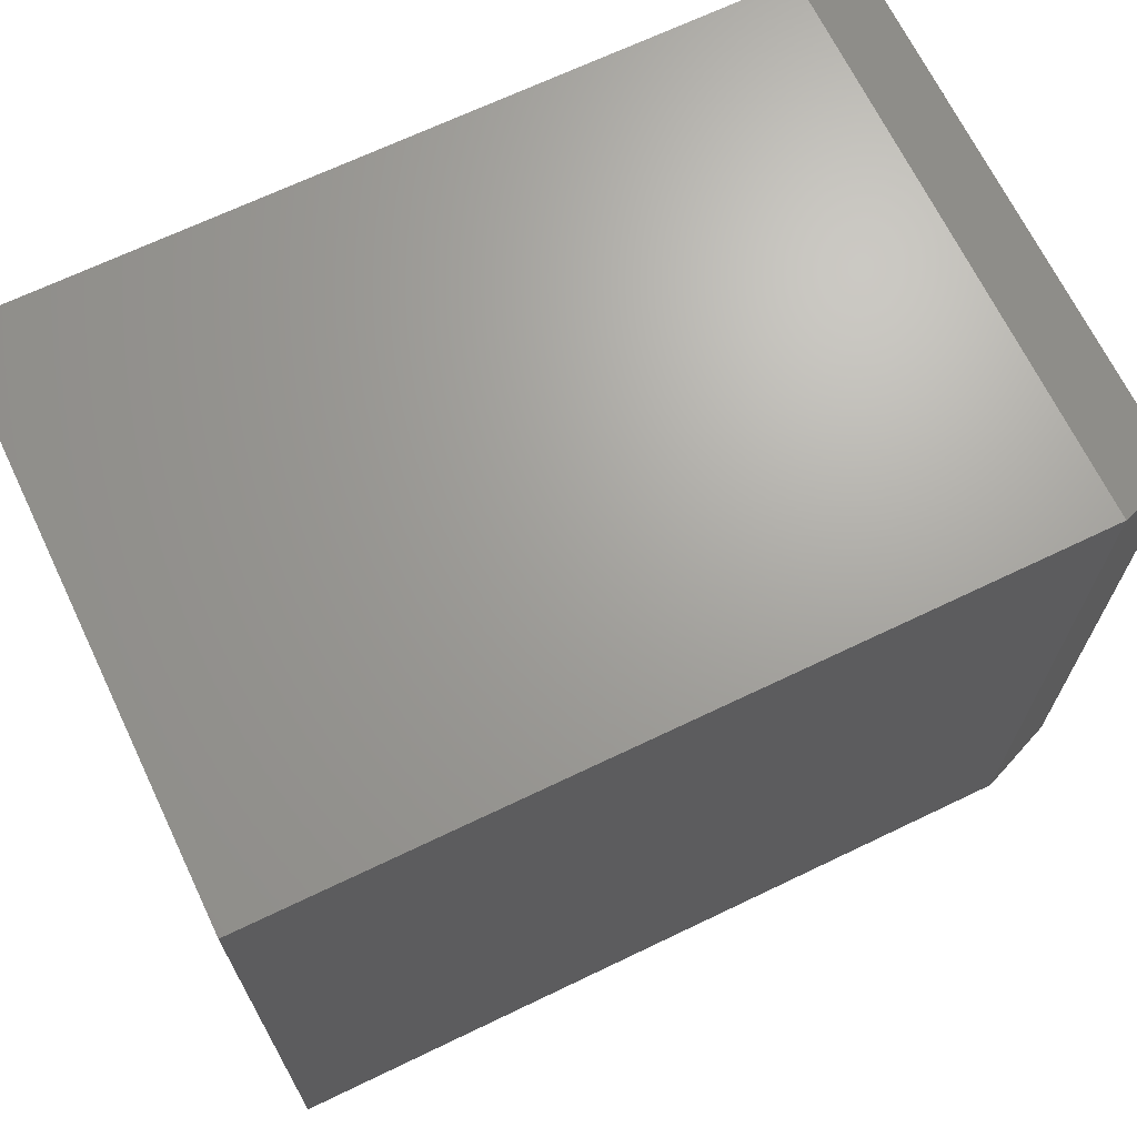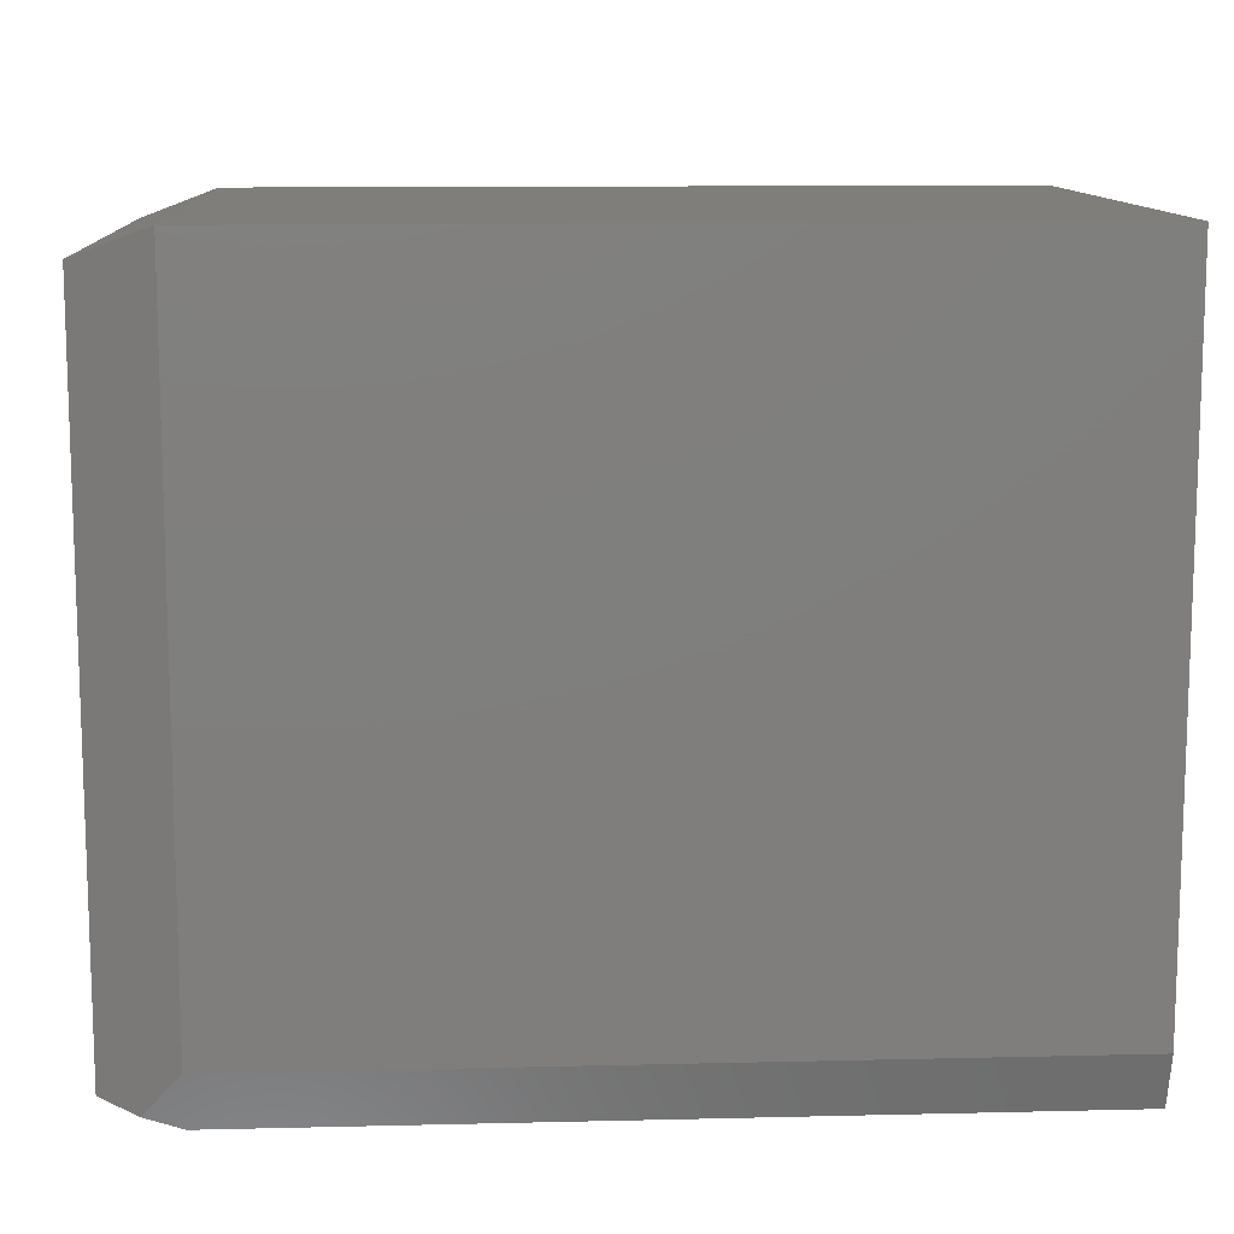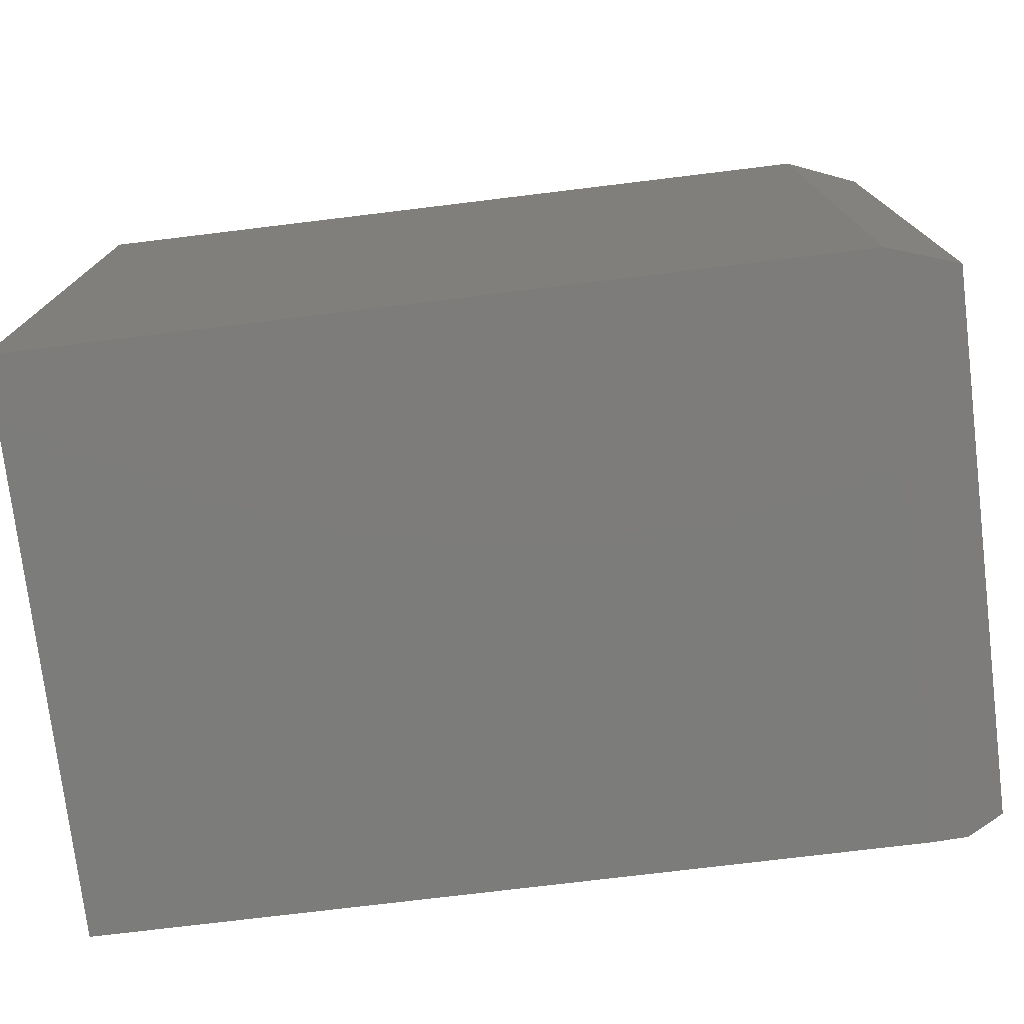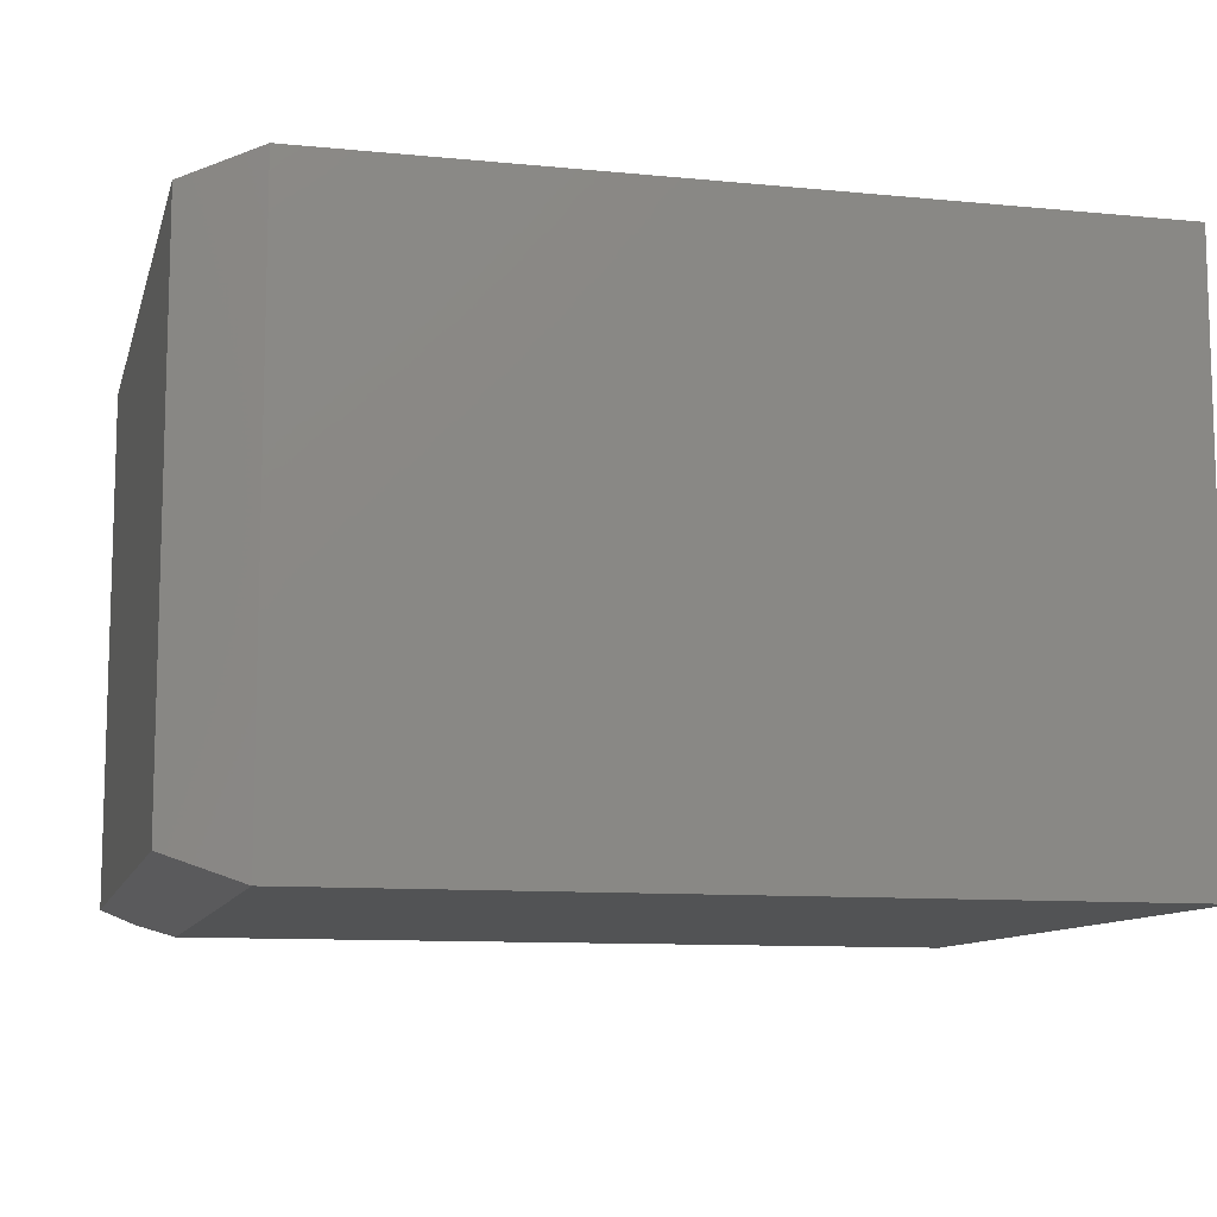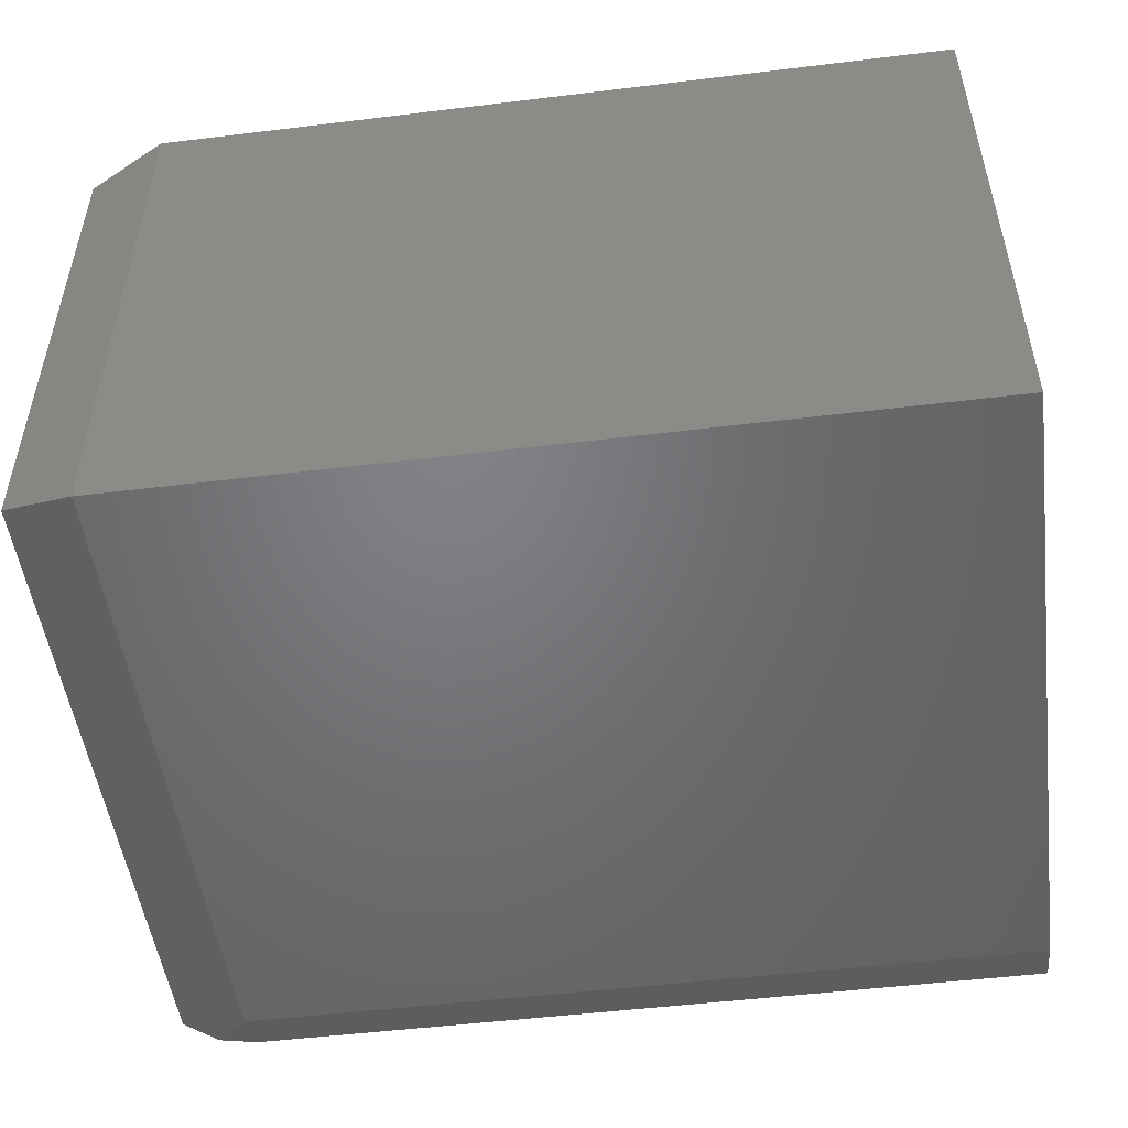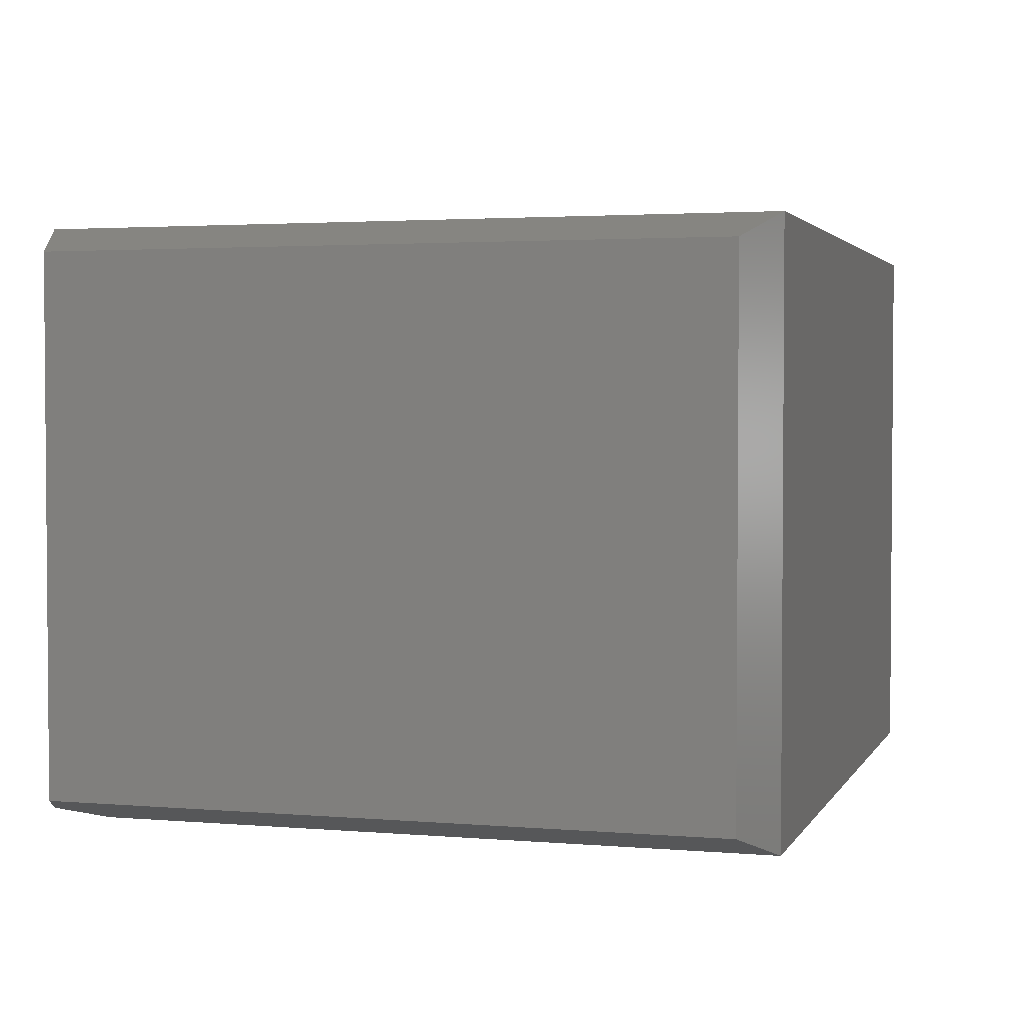
<metadata>
{"format":"stl","ext":"stl","renderer":"f3d","projection":"perspective","resolution":1024,"background":"white","views":[{"elev":68.0,"azim":154.3,"up":"+Z"},{"elev":11.5,"azim":-3.3,"up":"+Z"},{"elev":-75.7,"azim":-173.1,"up":"+Z"},{"elev":-10.4,"azim":-13.9,"up":"+Y"},{"elev":-50.6,"azim":7.6,"up":"+Y"},{"elev":2.7,"azim":-73.4,"up":"+Y"}]}
</metadata>
<code>
# stl→obj: 15 verts, 26 faces
v 0.03125 -0.4883 0.01172
v 1.435e-18 -0.4766 0.02344
v 0.0625 -0.4844 -3.827e-18
v 1.435e-18 -0.02344 0.02344
v 0.0625 0 1.005e-17
v 0.0625 -0.5 0.04688
v 0.0625 -0.5 0.6237
v 3.675e-17 -0.4766 0.6002
v 0.75 -0.5 0.04688
v 0.75 -0.5 0.6237
v 0.75 -0.4844 -4.592e-17
v 0.75 0 -4.592e-17
v 0.75 0 0.6237
v 0.0625 0 0.6237
v 3.675e-17 -0.02344 0.6002
f 1 2 3
f 3 2 4
f 3 4 5
f 1 6 2
f 2 6 7
f 2 7 8
f 6 9 7
f 7 9 10
f 3 5 11
f 11 5 12
f 13 10 12
f 12 10 9
f 12 9 11
f 1 3 6
f 6 3 11
f 6 11 9
f 5 14 12
f 12 14 13
f 8 15 2
f 2 15 4
f 10 13 7
f 7 13 14
f 7 14 8
f 8 14 15
f 5 4 14
f 14 4 15

</code>
